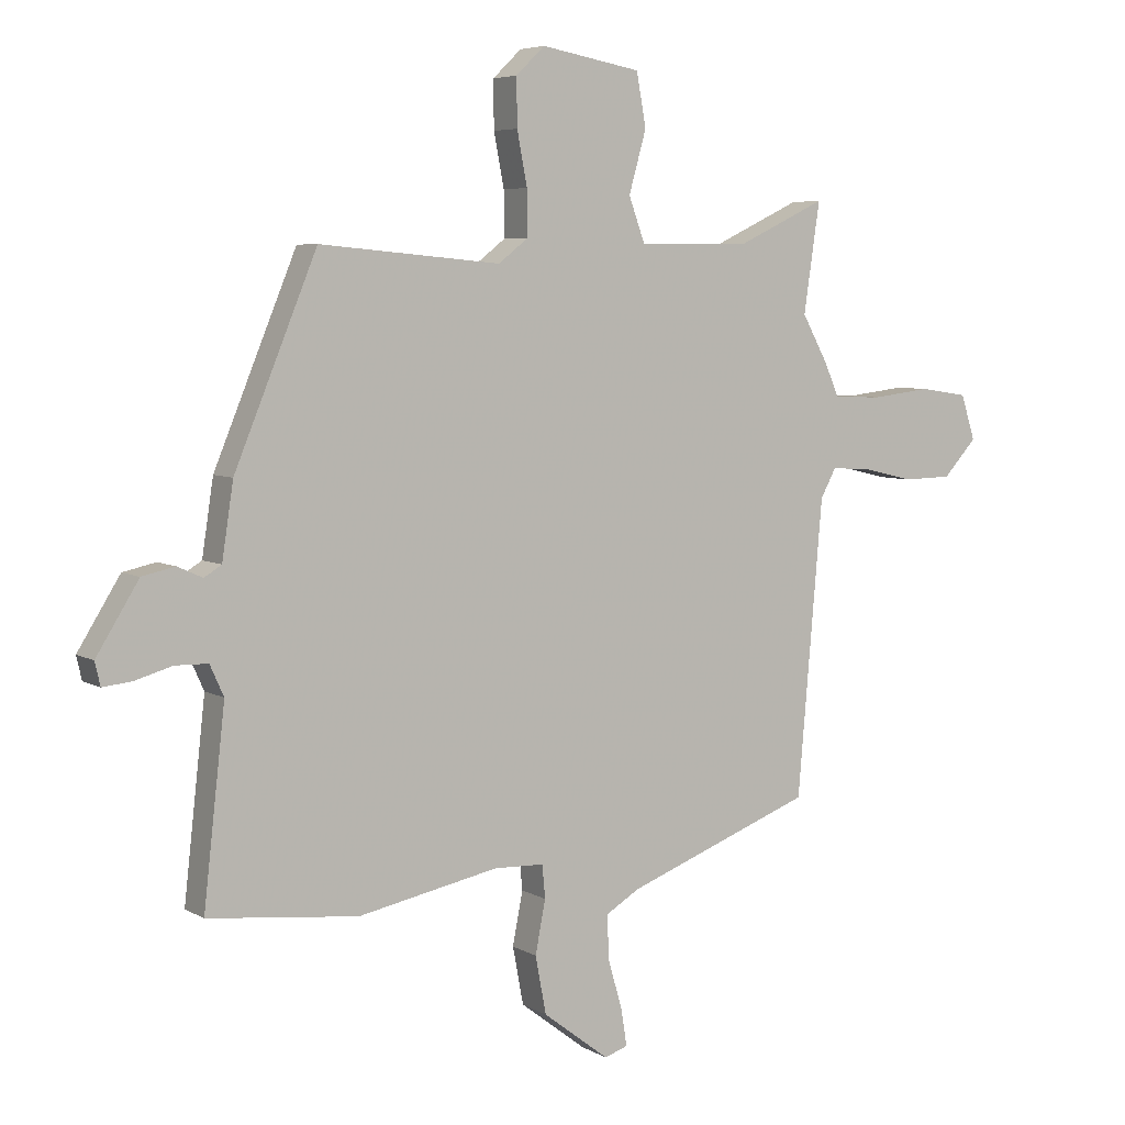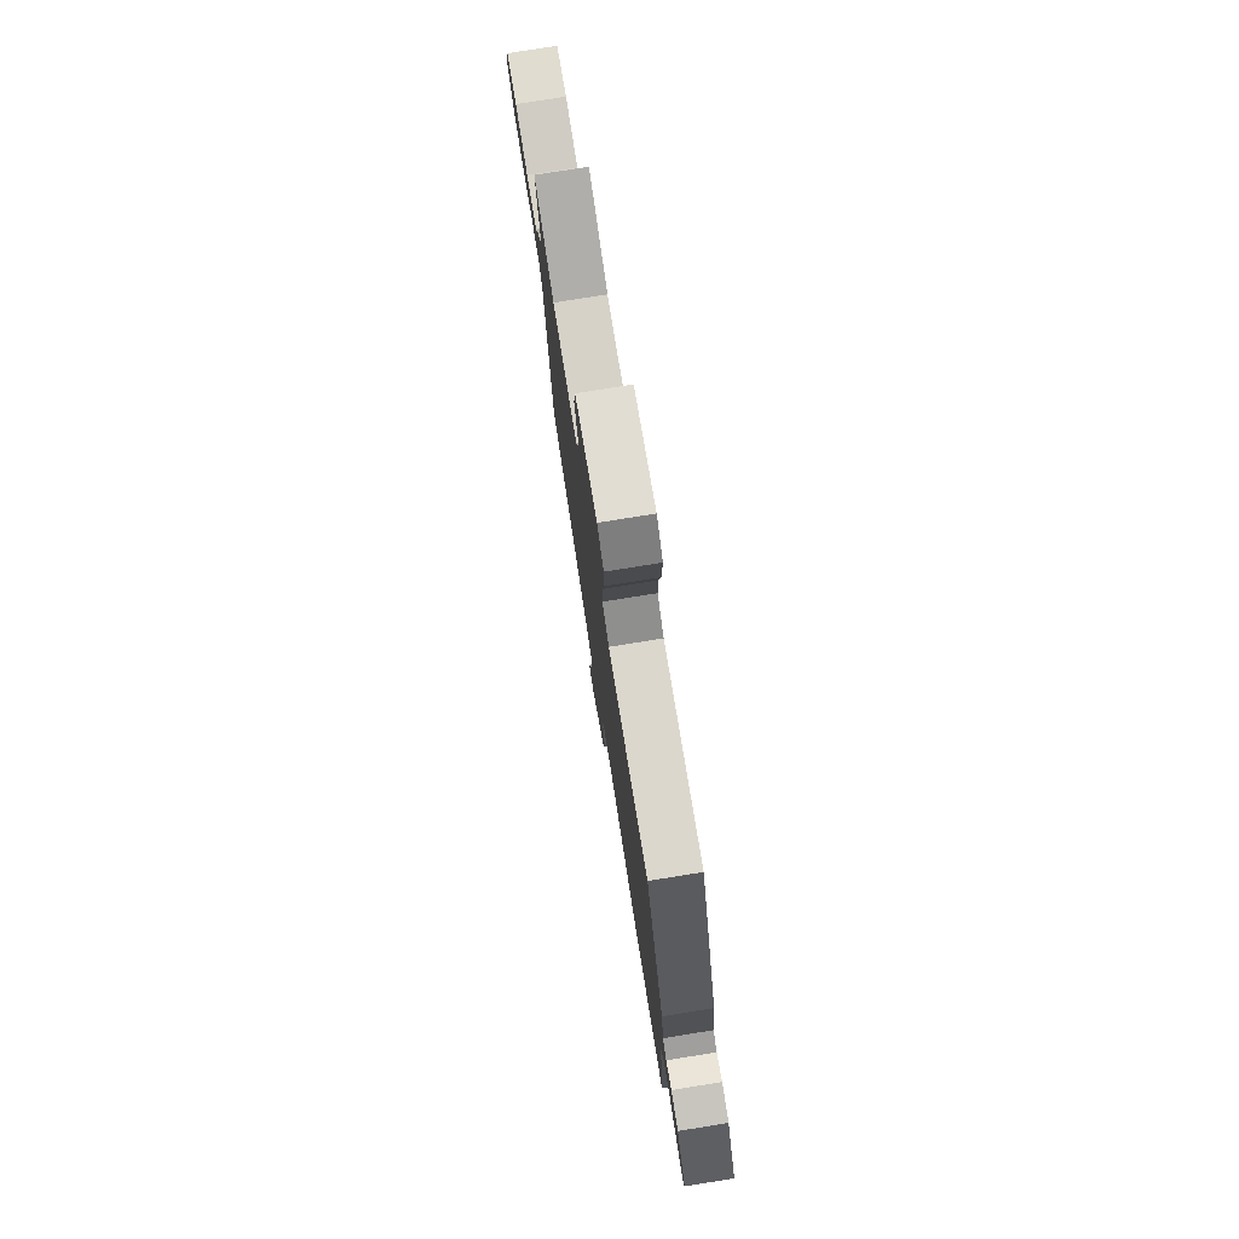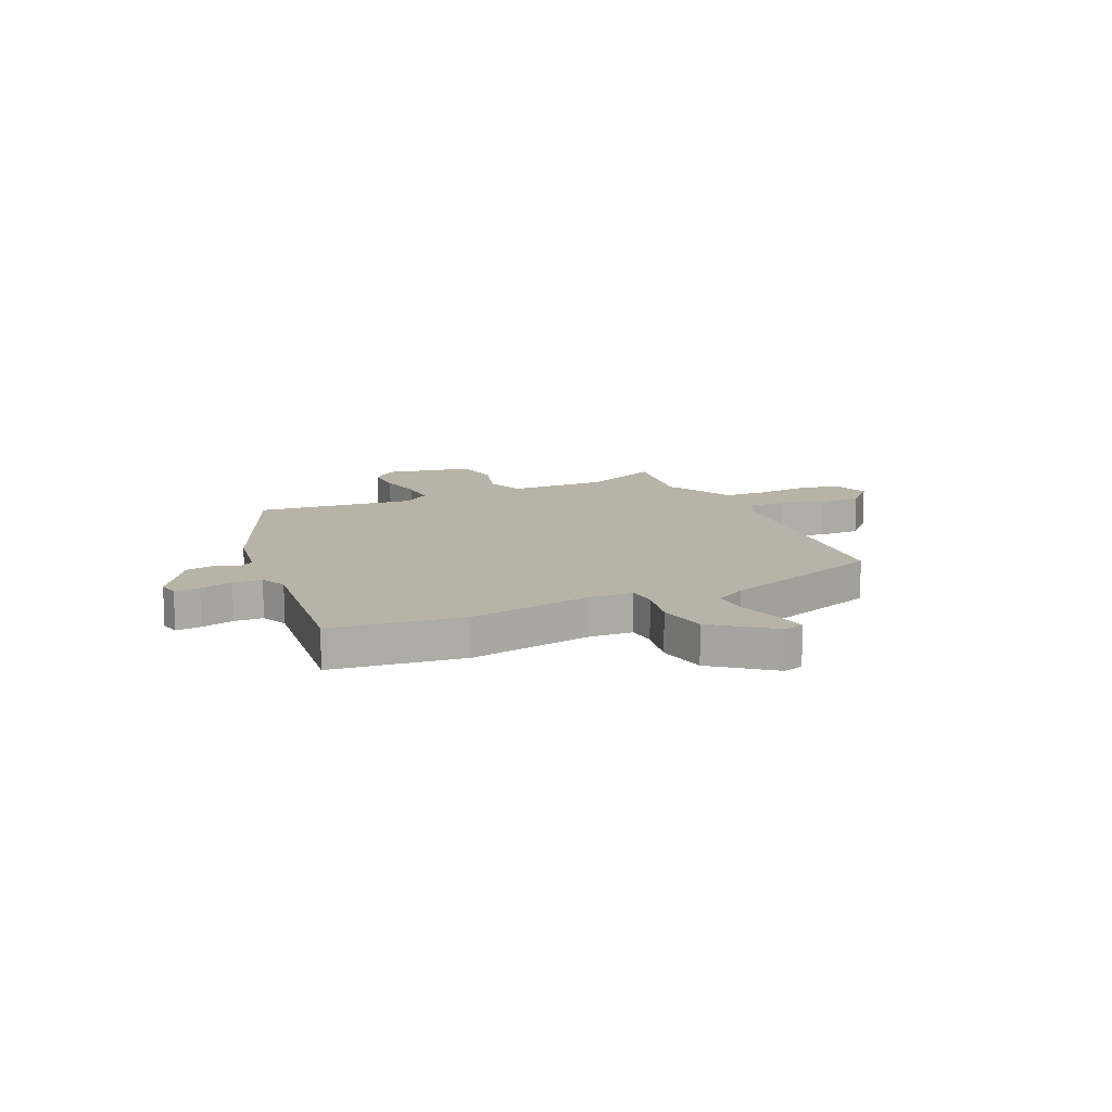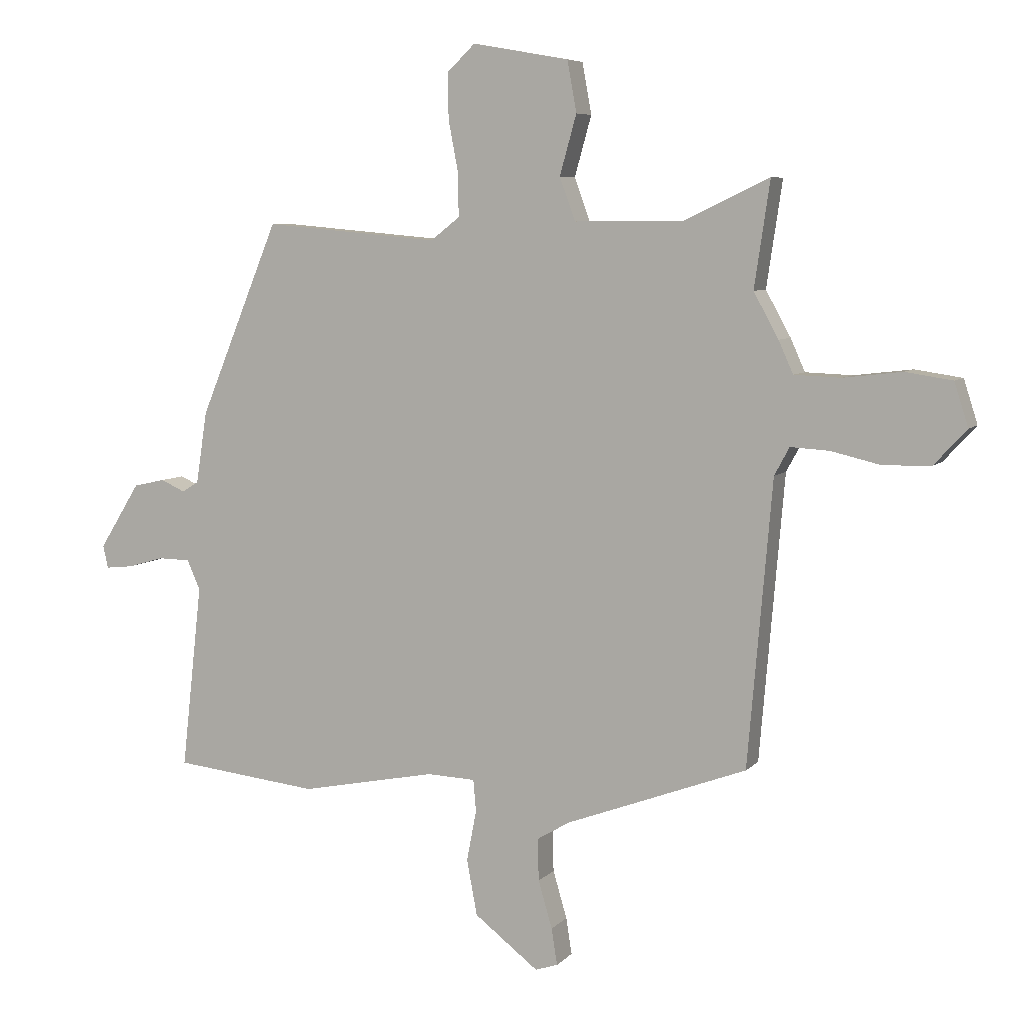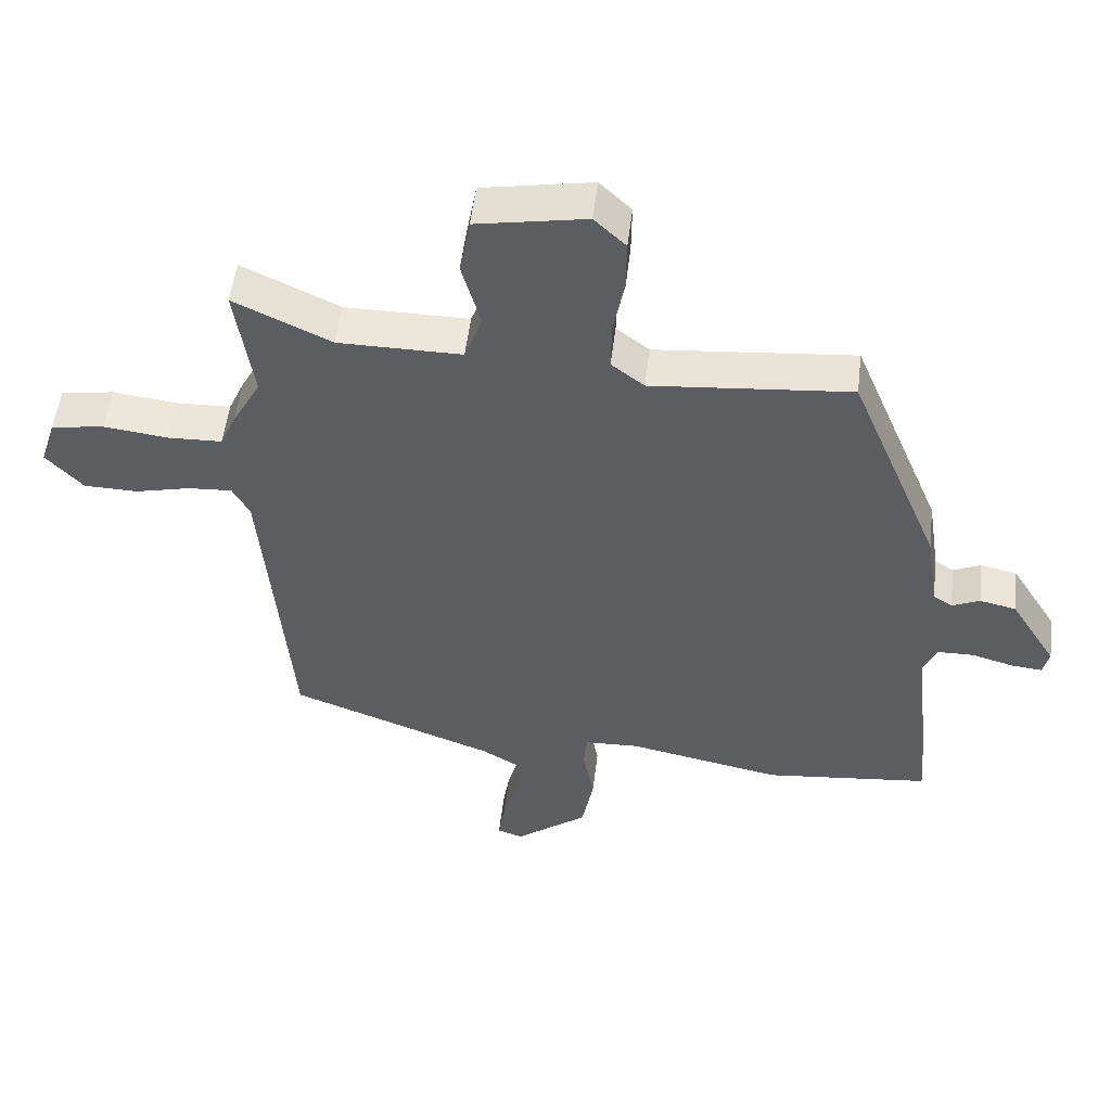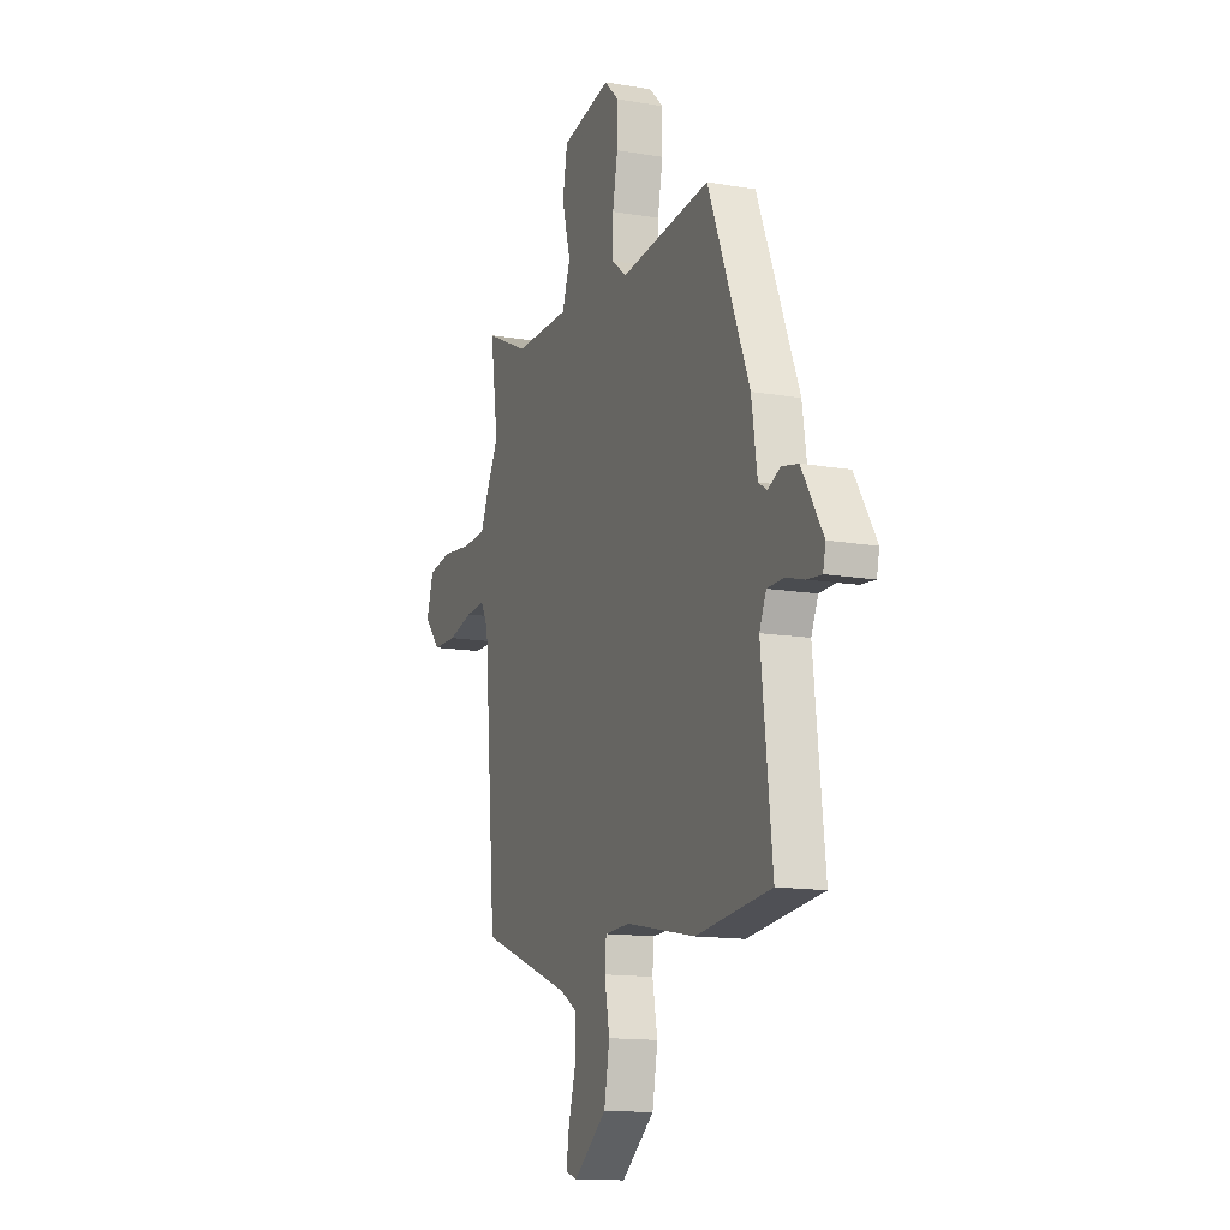
<metadata>
{"format":"obj","ext":"obj","renderer":"f3d","projection":"perspective","resolution":1024,"background":"white","views":[{"elev":5.7,"azim":148.7,"up":"+Z"},{"elev":77.6,"azim":80.9,"up":"+Z"},{"elev":12.6,"azim":156.3,"up":"+Y"},{"elev":6.7,"azim":-157.7,"up":"+Z"},{"elev":52.2,"azim":6.8,"up":"+Z"},{"elev":-13.8,"azim":69.2,"up":"+Z"}]}
</metadata>
<code>
v 0.391 0.07 0.48
v 0.529 0.07 0.146
v 0.548 0.07 0.022
v 0.577 0.07 0.004
v 0.619 0.07 0.023
v 0.674 0.07 0.011
v 0.745 0.07 -0.103
v 0.736 0.07 -0.142
v 0.688 0.07 -0.137
v 0.625 0.07 -0.119
v 0.57 0.07 -0.12
v 0.547 0.07 -0.171
v 0.583 0.07 -0.491
v 0.332 0.07 -0.518
v 0.097 0.07 -0.471
v 0.013 0.07 -0.474
v 0.008 0.07 -0.529
v 0.025 0.07 -0.617
v 0.007 0.07 -0.713
v -0.104 0.07 -0.798
v -0.143 0.07 -0.785
v -0.133 0.07 -0.722
v -0.109 0.07 -0.64
v -0.107 0.07 -0.567
v -0.164 0.07 -0.533
v -0.477 0.07 -0.416
v -0.519 0.07 0.075
v -0.545 0.07 0.123
v -0.612 0.07 0.119
v -0.697 0.07 0.099
v -0.779 0.07 0.101
v -0.835 0.07 0.162
v -0.811 0.07 0.237
v -0.73 0.07 0.249
v -0.63 0.07 0.237
v -0.549 0.07 0.24
v -0.524 0.07 0.296
v -0.481 0.07 0.374
v -0.508 0.07 0.556
v -0.36 0.07 0.486
v -0.172 0.07 0.485
v -0.145 0.07 0.559
v -0.174 0.07 0.662
v -0.158 0.07 0.75
v 0.009 0.07 0.78
v 0.057 0.07 0.734
v 0.056 0.07 0.655
v 0.039 0.07 0.567
v 0.038 0.07 0.492
v 0.088 0.07 0.453
v 0.391 0 0.48
v 0.529 0 0.146
v 0.548 0 0.022
v 0.577 0 0.004
v 0.619 0 0.023
v 0.674 0 0.011
v 0.745 0 -0.103
v 0.736 0 -0.142
v 0.688 0 -0.137
v 0.625 0 -0.119
v 0.57 0 -0.12
v 0.547 0 -0.171
v 0.583 0 -0.491
v 0.332 0 -0.518
v 0.097 0 -0.471
v 0.013 0 -0.474
v 0.008 0 -0.529
v 0.025 0 -0.617
v 0.007 0 -0.713
v -0.104 0 -0.798
v -0.143 0 -0.785
v -0.133 0 -0.722
v -0.109 0 -0.64
v -0.107 0 -0.567
v -0.164 0 -0.533
v -0.477 0 -0.416
v -0.519 0 0.075
v -0.545 0 0.123
v -0.612 0 0.119
v -0.697 0 0.099
v -0.779 0 0.101
v -0.835 0 0.162
v -0.811 0 0.237
v -0.73 0 0.249
v -0.63 0 0.237
v -0.549 0 0.24
v -0.524 0 0.296
v -0.481 0 0.374
v -0.508 0 0.556
v -0.36 0 0.486
v -0.172 0 0.485
v -0.145 0 0.559
v -0.174 0 0.662
v -0.158 0 0.75
v 0.009 0 0.78
v 0.057 0 0.734
v 0.056 0 0.655
v 0.039 0 0.567
v 0.038 0 0.492
v 0.088 0 0.453
f 45 46 47 48
f 45 48 49
f 42 43 44 45
f 41 42 45 49
f 38 39 40
f 36 37 38 40
f 36 40 41
f 32 33 34 35
f 32 35 36
f 29 30 31 32
f 28 29 32 36
f 27 28 36 41
f 25 26 27 41
f 20 21 22 23
f 20 23 24
f 17 18 19 20
f 16 17 20 24
f 12 13 14 15
f 11 12 15 16
f 7 8 9 10
f 7 10 11
f 4 5 6 7
f 3 4 7 11
f 50 1 2 3
f 50 3 11 16
f 25 41 49 50
f 16 24 25 50
f 98 97 96 95
f 99 98 95
f 95 94 93 92
f 99 95 92 91
f 90 89 88
f 90 88 87 86
f 91 90 86
f 85 84 83 82
f 86 85 82
f 82 81 80 79
f 86 82 79 78
f 91 86 78 77
f 91 77 76 75
f 73 72 71 70
f 74 73 70
f 70 69 68 67
f 74 70 67 66
f 65 64 63 62
f 66 65 62 61
f 60 59 58 57
f 61 60 57
f 57 56 55 54
f 61 57 54 53
f 53 52 51 100
f 66 61 53 100
f 100 99 91 75
f 100 75 74 66
f 1 51 52 2
f 2 52 53 3
f 3 53 54 4
f 4 54 55 5
f 5 55 56 6
f 6 56 57 7
f 7 57 58 8
f 8 58 59 9
f 9 59 60 10
f 10 60 61 11
f 11 61 62 12
f 12 62 63 13
f 13 63 64 14
f 14 64 65 15
f 15 65 66 16
f 16 66 67 17
f 17 67 68 18
f 18 68 69 19
f 19 69 70 20
f 20 70 71 21
f 21 71 72 22
f 22 72 73 23
f 23 73 74 24
f 24 74 75 25
f 25 75 76 26
f 26 76 77 27
f 27 77 78 28
f 28 78 79 29
f 29 79 80 30
f 30 80 81 31
f 31 81 82 32
f 32 82 83 33
f 33 83 84 34
f 34 84 85 35
f 35 85 86 36
f 36 86 87 37
f 37 87 88 38
f 38 88 89 39
f 39 89 90 40
f 40 90 91 41
f 41 91 92 42
f 42 92 93 43
f 43 93 94 44
f 44 94 95 45
f 45 95 96 46
f 46 96 97 47
f 47 97 98 48
f 48 98 99 49
f 49 99 100 50
f 50 100 51 1

</code>
